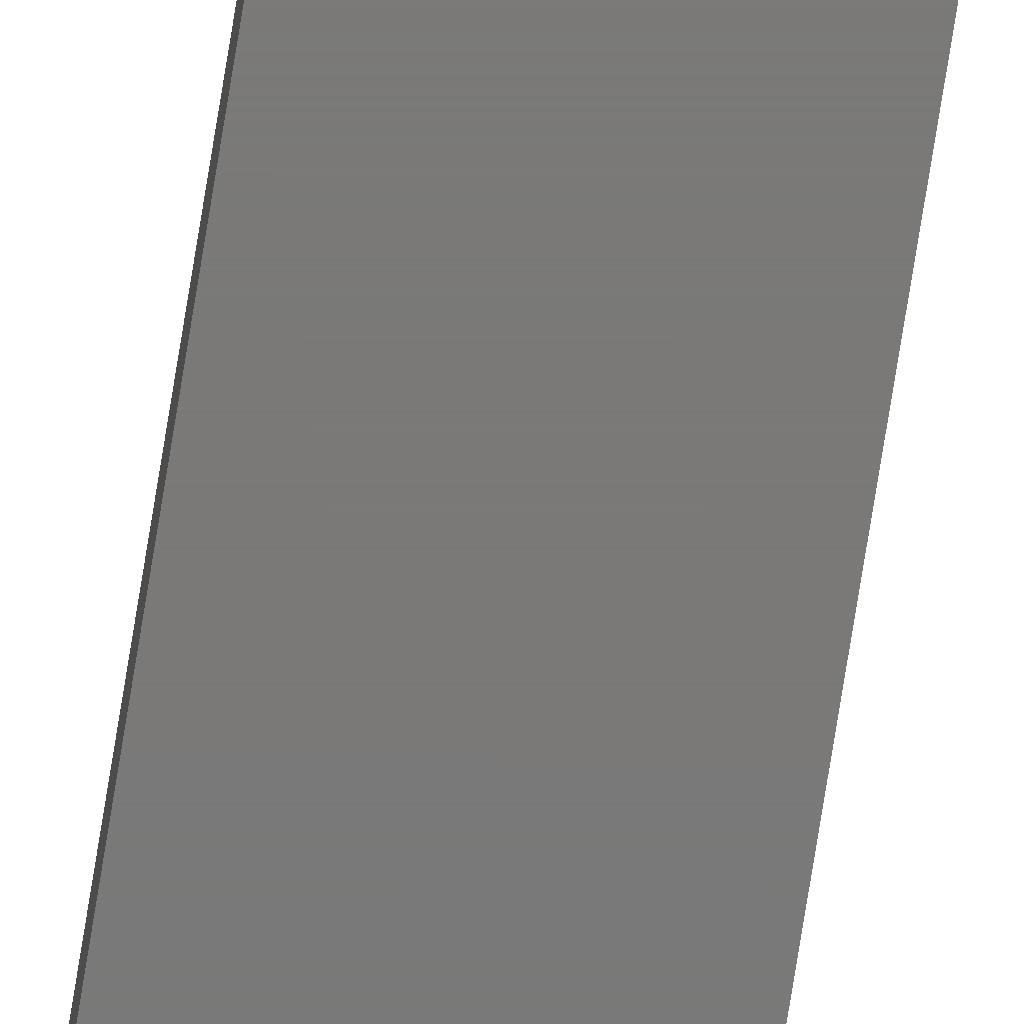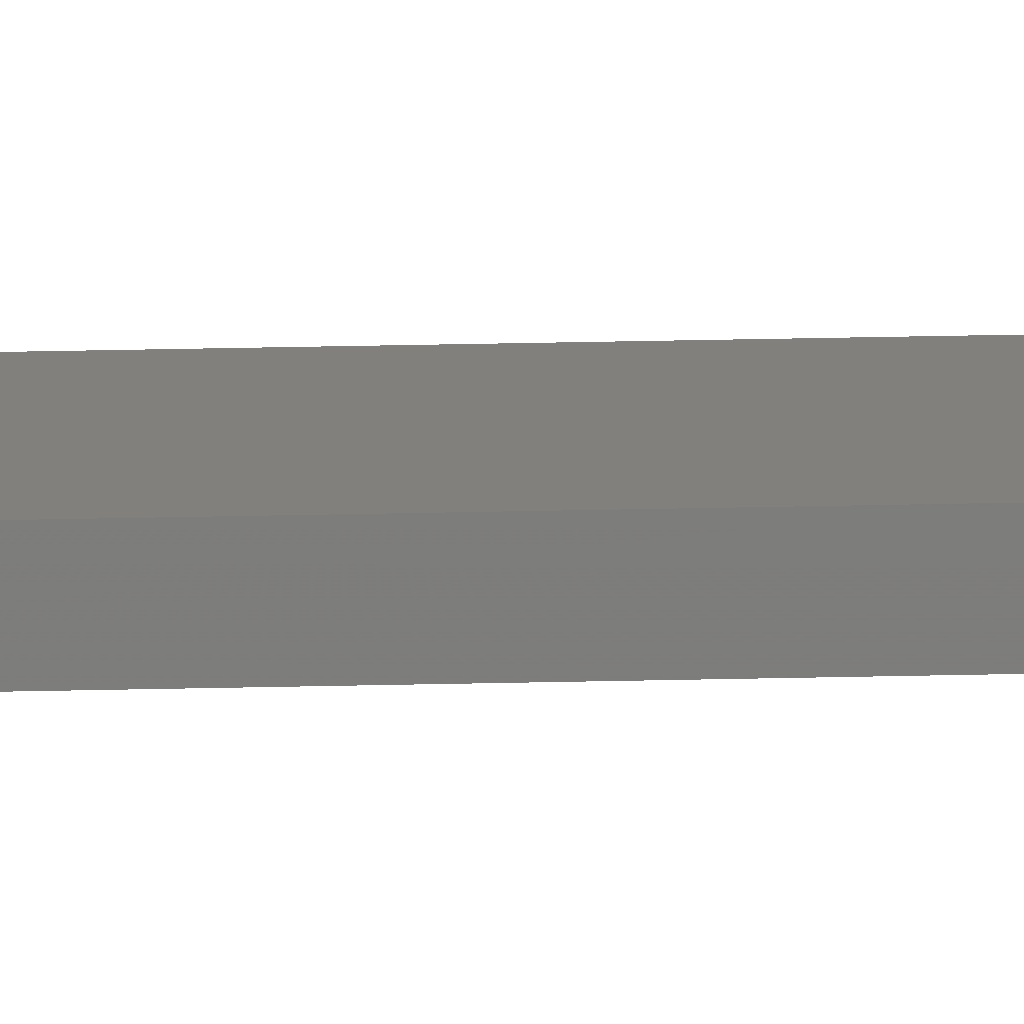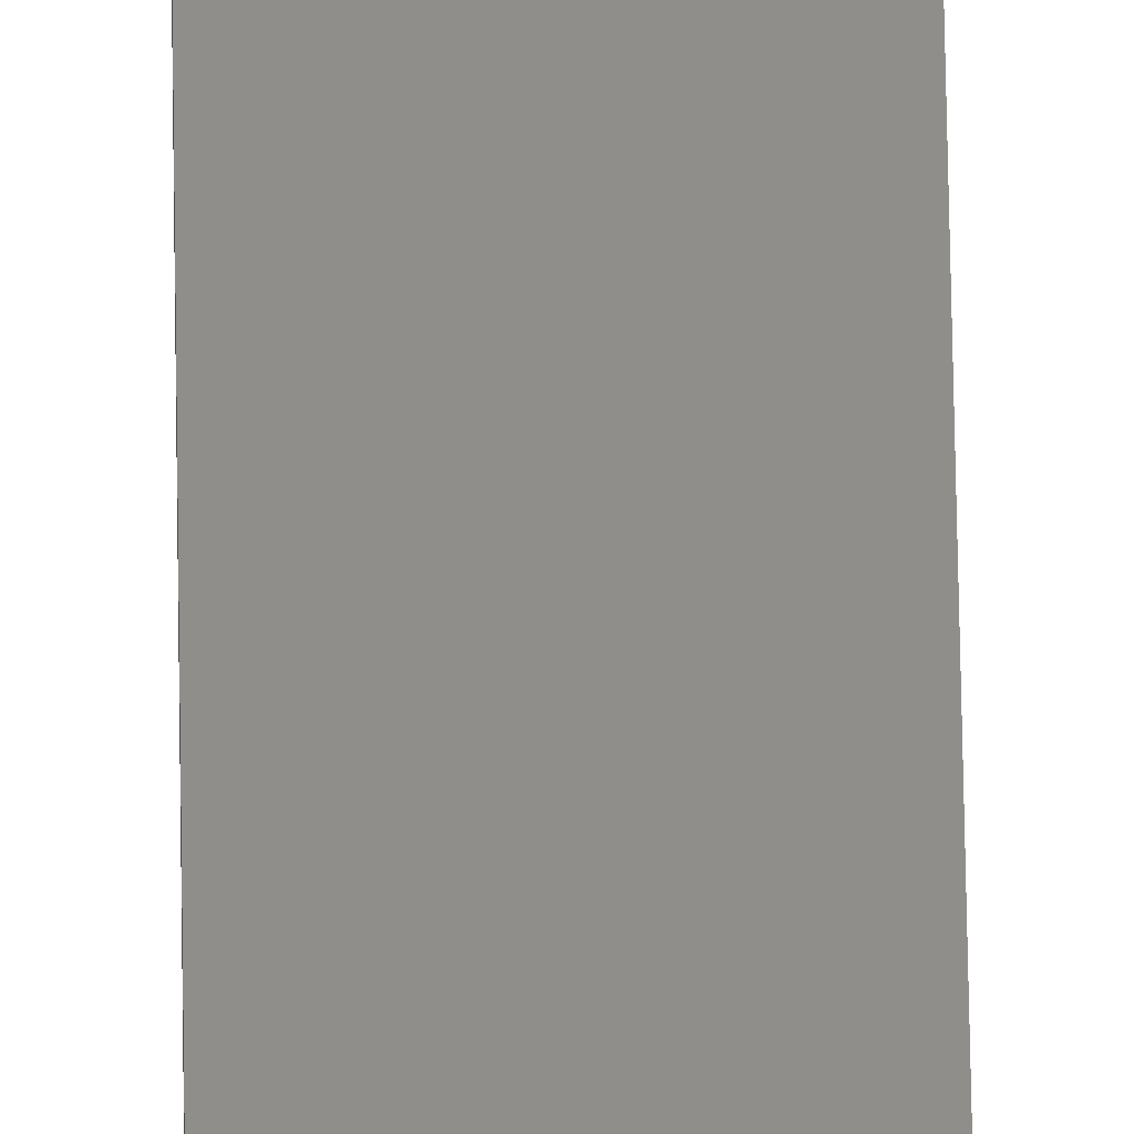
<metadata>
{"format":"stl","ext":"stl","renderer":"f3d","projection":"perspective","resolution":1024,"background":"white","views":[{"elev":-72.6,"azim":-9.0,"up":"+Y"},{"elev":13.9,"azim":85.9,"up":"+Y"},{"elev":43.0,"azim":179.3,"up":"+Y"}]}
</metadata>
<code>
# stl→obj: 16 verts, 32 faces
v -1.275 5.485 100
v -1.275 5.485 2.446e-16
v -1.275 6.115 100
v -1.275 6.115 2.446e-16
v 1.275 6.115 100
v 1.275 6.115 -2.446e-16
v 1.275 5.485 100
v 1.275 5.485 -2.446e-16
v -1.28 6.12 100
v -1.28 6.12 2.455e-16
v -1.28 5.48 100
v -1.28 5.48 2.455e-16
v 1.28 6.12 100
v 1.28 6.12 -2.455e-16
v 1.28 5.48 100
v 1.28 5.48 -2.455e-16
f 1 2 3
f 3 2 4
f 3 4 5
f 5 4 6
f 5 6 7
f 7 6 8
f 7 8 1
f 1 8 2
f 9 10 11
f 11 10 12
f 13 14 9
f 9 14 10
f 15 16 13
f 13 16 14
f 11 12 15
f 15 12 16
f 3 9 1
f 3 5 9
f 9 5 13
f 13 5 7
f 15 7 1
f 11 1 9
f 11 15 1
f 13 7 15
f 2 10 4
f 2 12 10
f 2 8 12
f 12 8 16
f 16 8 14
f 14 8 6
f 4 14 6
f 4 10 14

</code>
